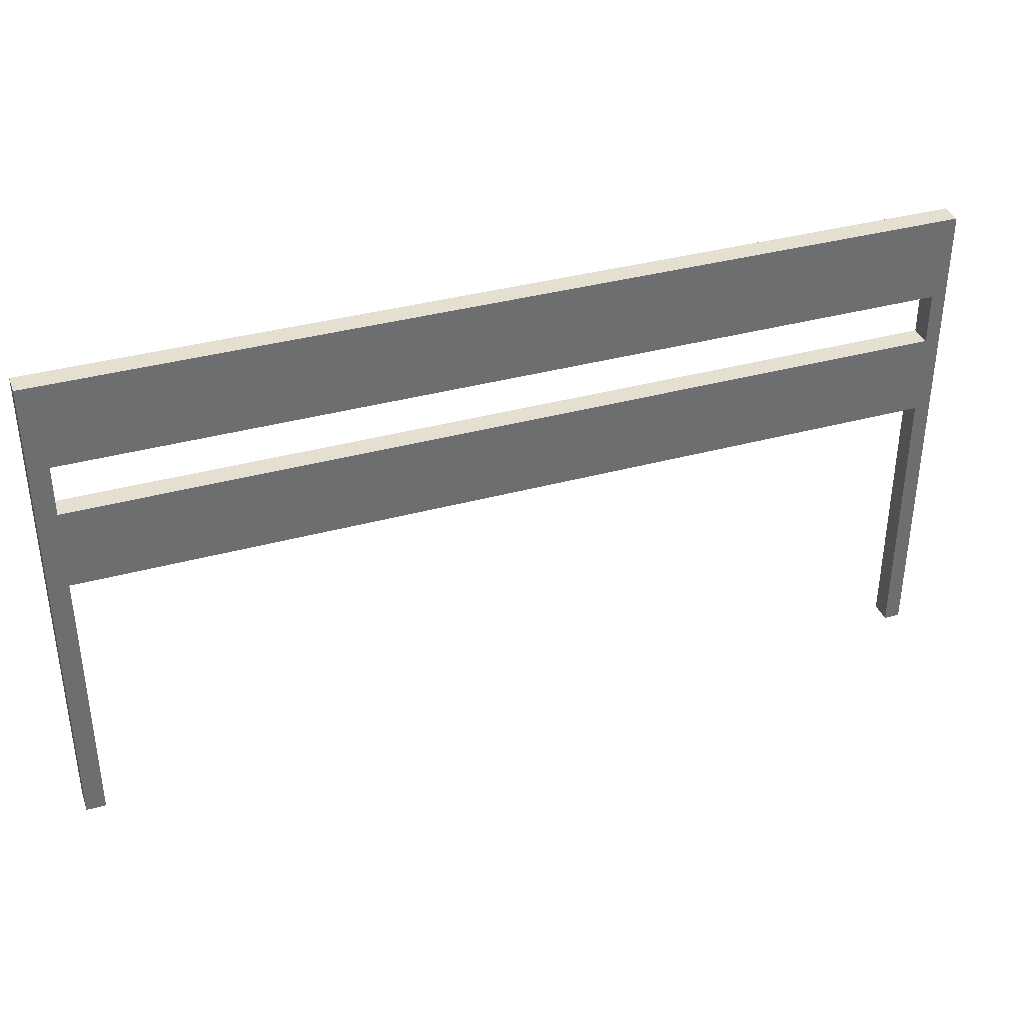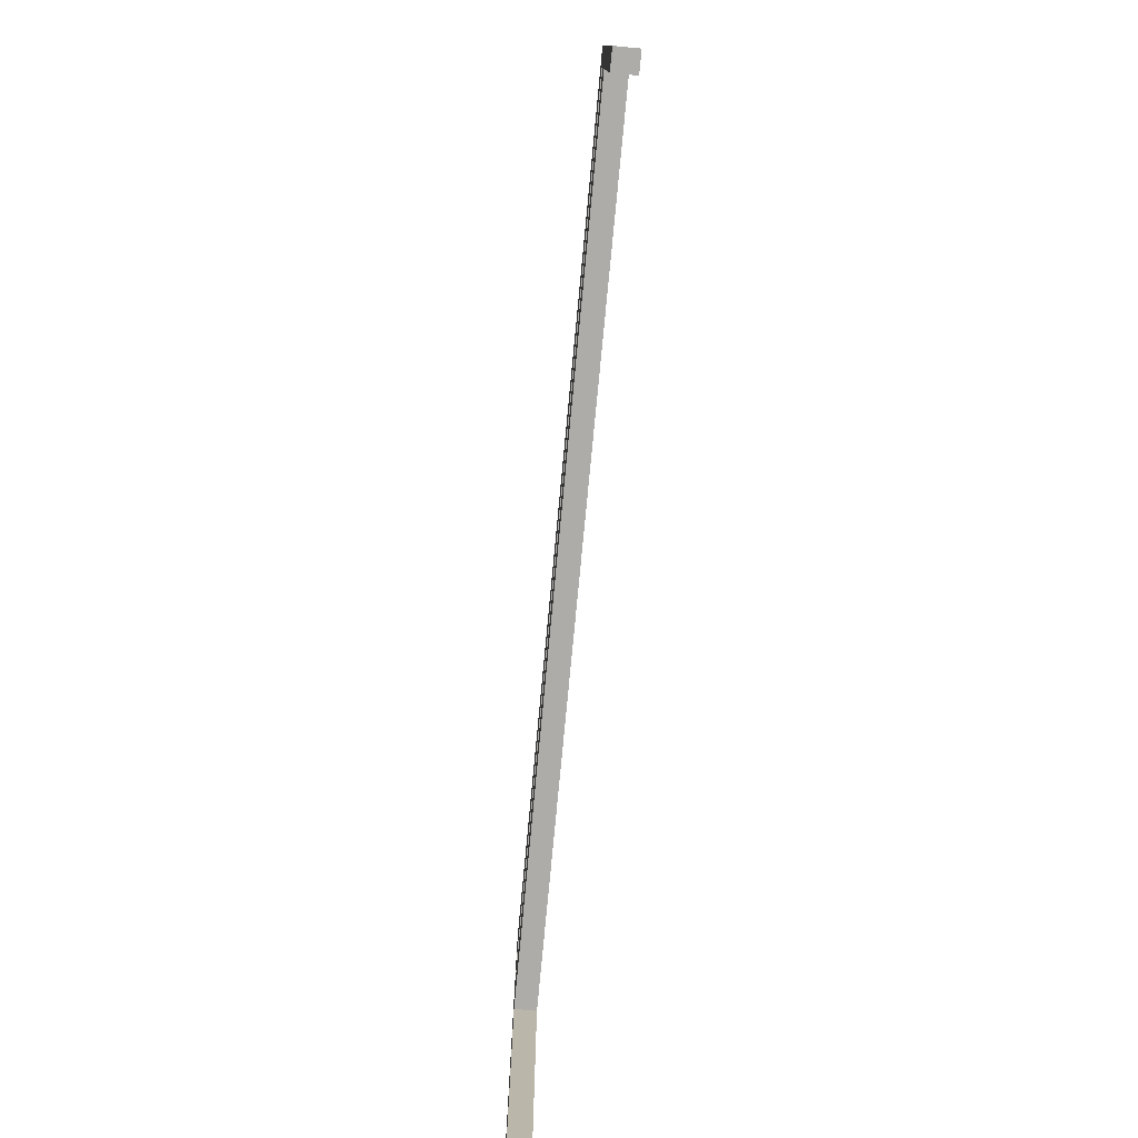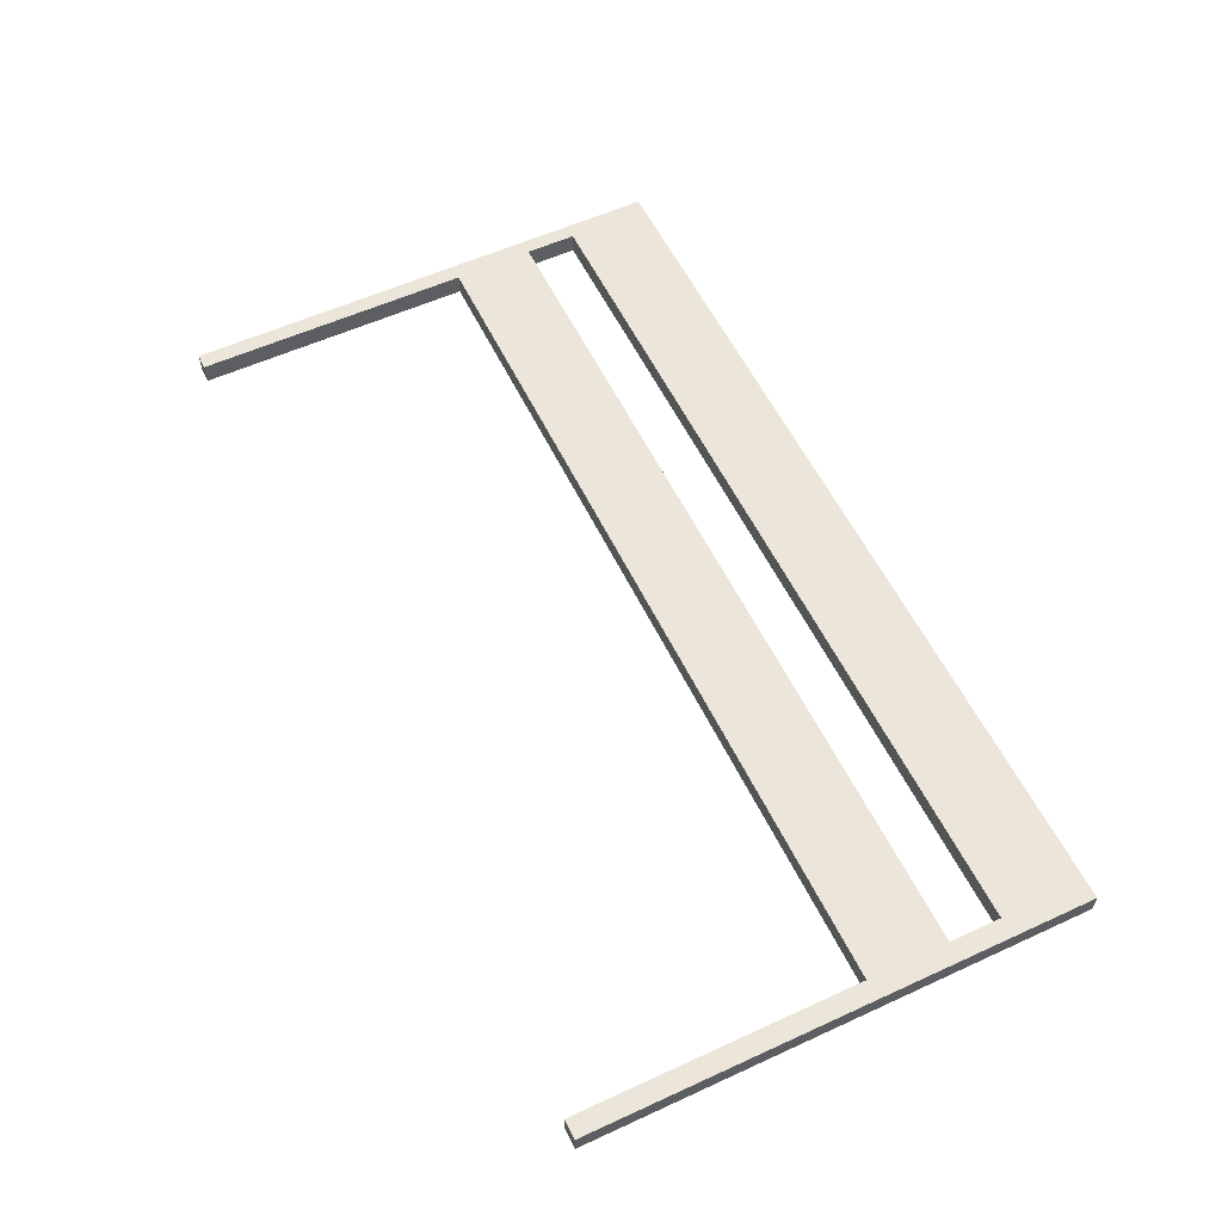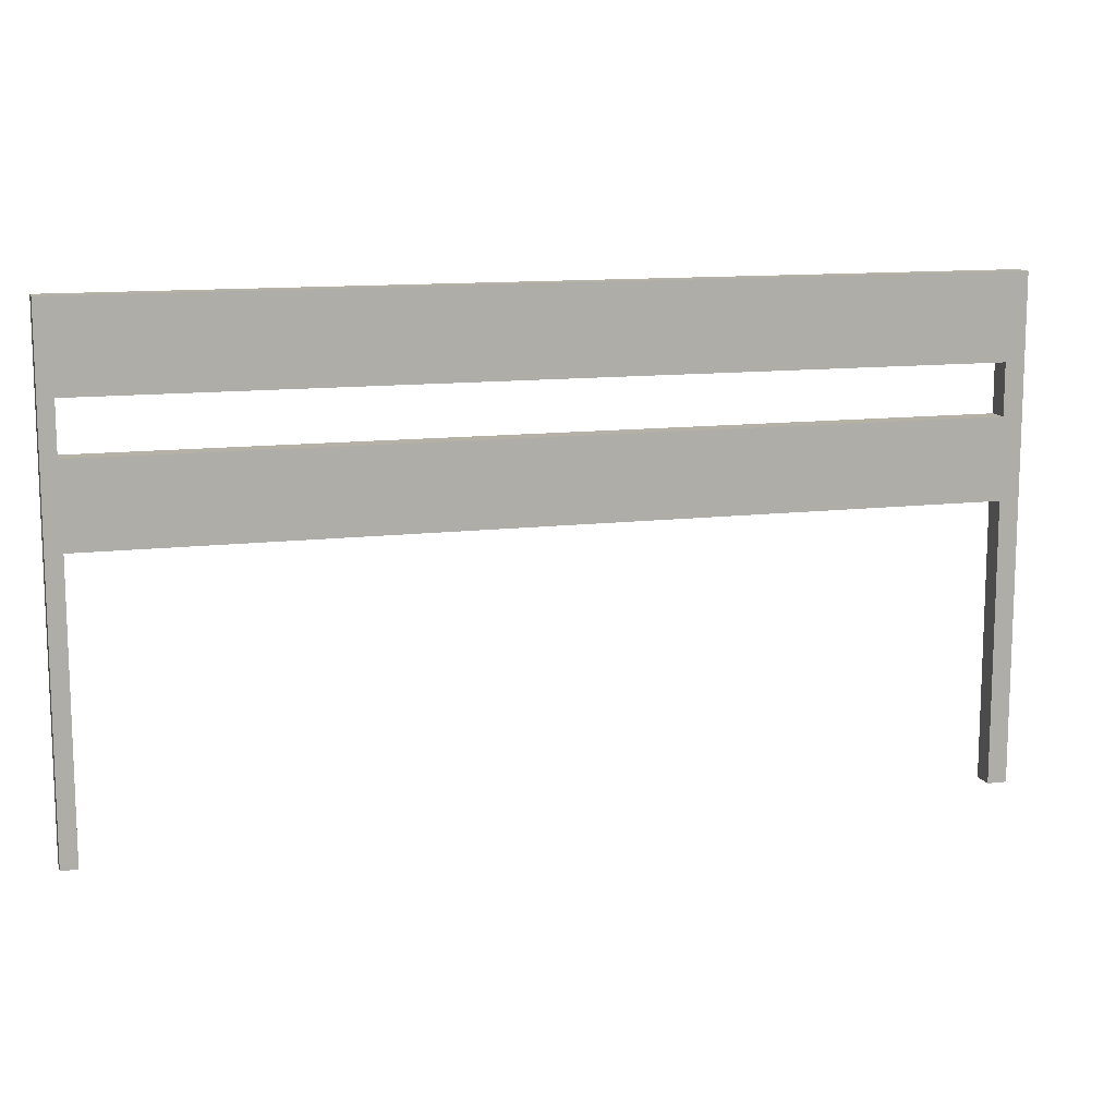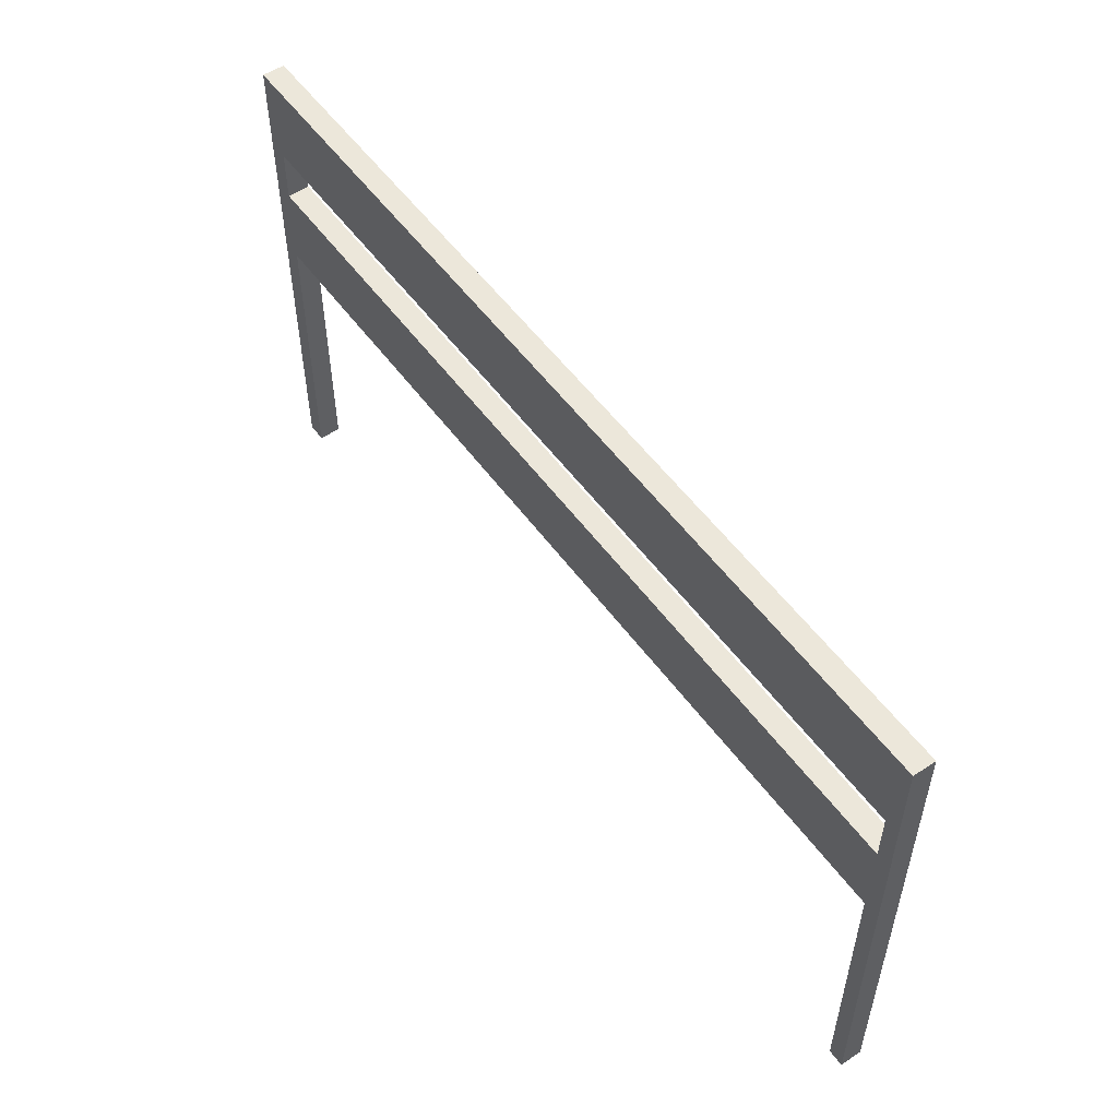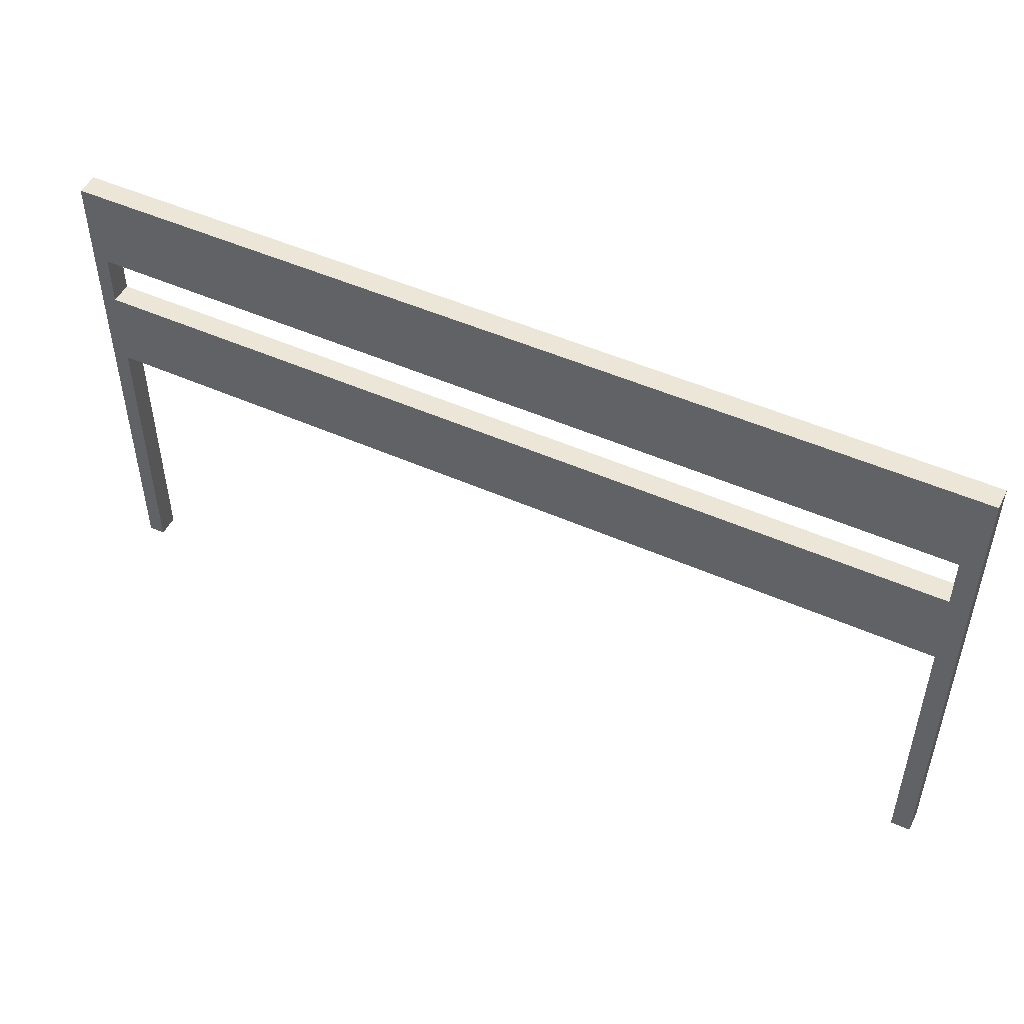
<metadata>
{"format":"obj","ext":"obj","renderer":"f3d","projection":"perspective","resolution":1024,"background":"white","views":[{"elev":36.7,"azim":160.4,"up":"+Y"},{"elev":-76.9,"azim":84.6,"up":"+Y"},{"elev":57.1,"azim":64.5,"up":"+Z"},{"elev":12.1,"azim":-16.1,"up":"+Y"},{"elev":53.4,"azim":-125.1,"up":"+Y"},{"elev":49.3,"azim":26.2,"up":"+Y"}]}
</metadata>
<code>
v  -68.76 10.3 -69.81
v  -35.84 10.3 -69.81
v  -68.76 18.17 -69.81
v  -35.84 18.17 -69.81
v  -68.76 10.3 -69.02
v  -35.84 10.3 -69.02
v  -68.76 18.17 -69.02
v  -35.84 18.17 -69.02
v  -68.17 10.3 -69.81
v  -68.17 10.3 -69.02
v  -36.55 10.3 -69.81
v  -36.55 10.3 -69.02
v  -68.17 0.1083 -69.02
v  -68.76 0.1083 -69.02
v  -68.76 0.1083 -69.81
v  -68.17 0.1083 -69.81
v  -36.55 0.1083 -69.81
v  -35.84 0.1083 -69.81
v  -35.84 0.1083 -69.02
v  -36.55 0.1083 -69.02
v  -36.55 18.17 -69.81
v  -36.55 18.17 -69.02
v  -68.21 18.17 -69.81
v  -68.21 10.3 -69.02
v  -68.21 10.3 -69.81
v  -68.21 18.17 -69.02
v  -36.55 13.24 -69.81
v  -36.55 13.24 -69.02
v  -68.21 13.24 -69.81
v  -68.21 13.24 -69.02
v  -36.55 15.1 -69.81
v  -68.21 15.1 -69.81
v  -36.55 15.1 -69.02
v  -68.21 15.1 -69.02
g Box001
f 3 23 32 29
f 3 29 25 1
f 34 26 7 30
f 24 30 7 5
f 16 13 14 15
f 2 4 8 6
f 23 3 7 21
f 4 21 7 26
f 4 26 22 8
f 3 1 5 7
f 11 12 10 9
f 18 19 20 17
f 24 5 14 10
f 10 14 13
f 5 1 15 14
f 25 9 16 1
f 1 16 15
f 9 10 13 16
f 11 2 18 17
f 2 6 19 18
f 6 12 20 19
f 12 11 17 20
f 4 2 11 27
f 4 27 31 21
f 6 8 22 33
f 6 33 28 12
f 21 31 32 23
f 10 12 28 24
f 24 28 30
f 27 11 9 25
f 27 25 29
f 22 26 34 33
f 28 27 29 30
f 32 34 30 29
f 27 28 33 31
f 34 32 31 33

</code>
